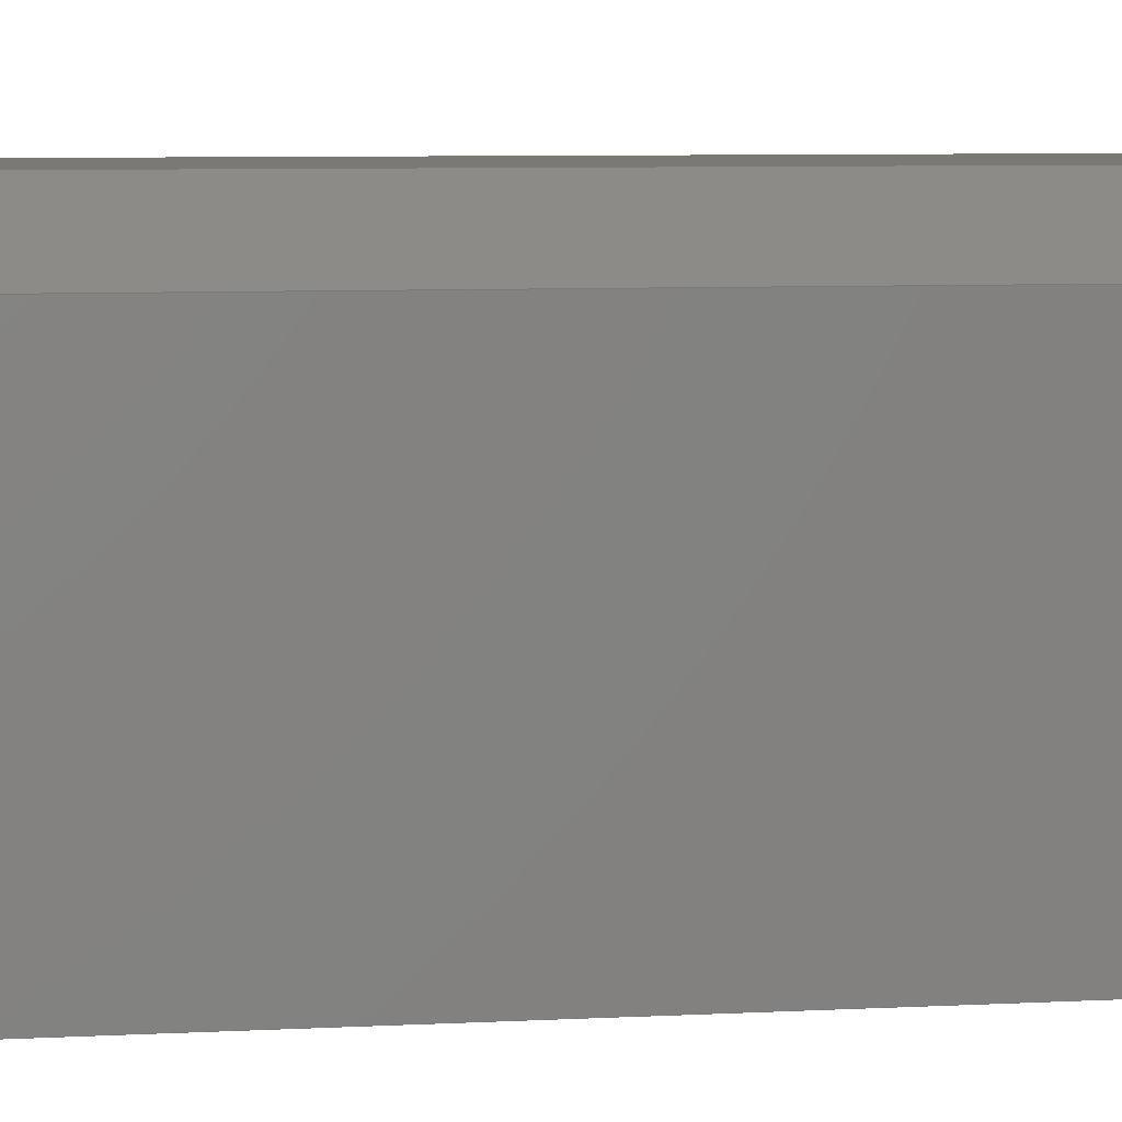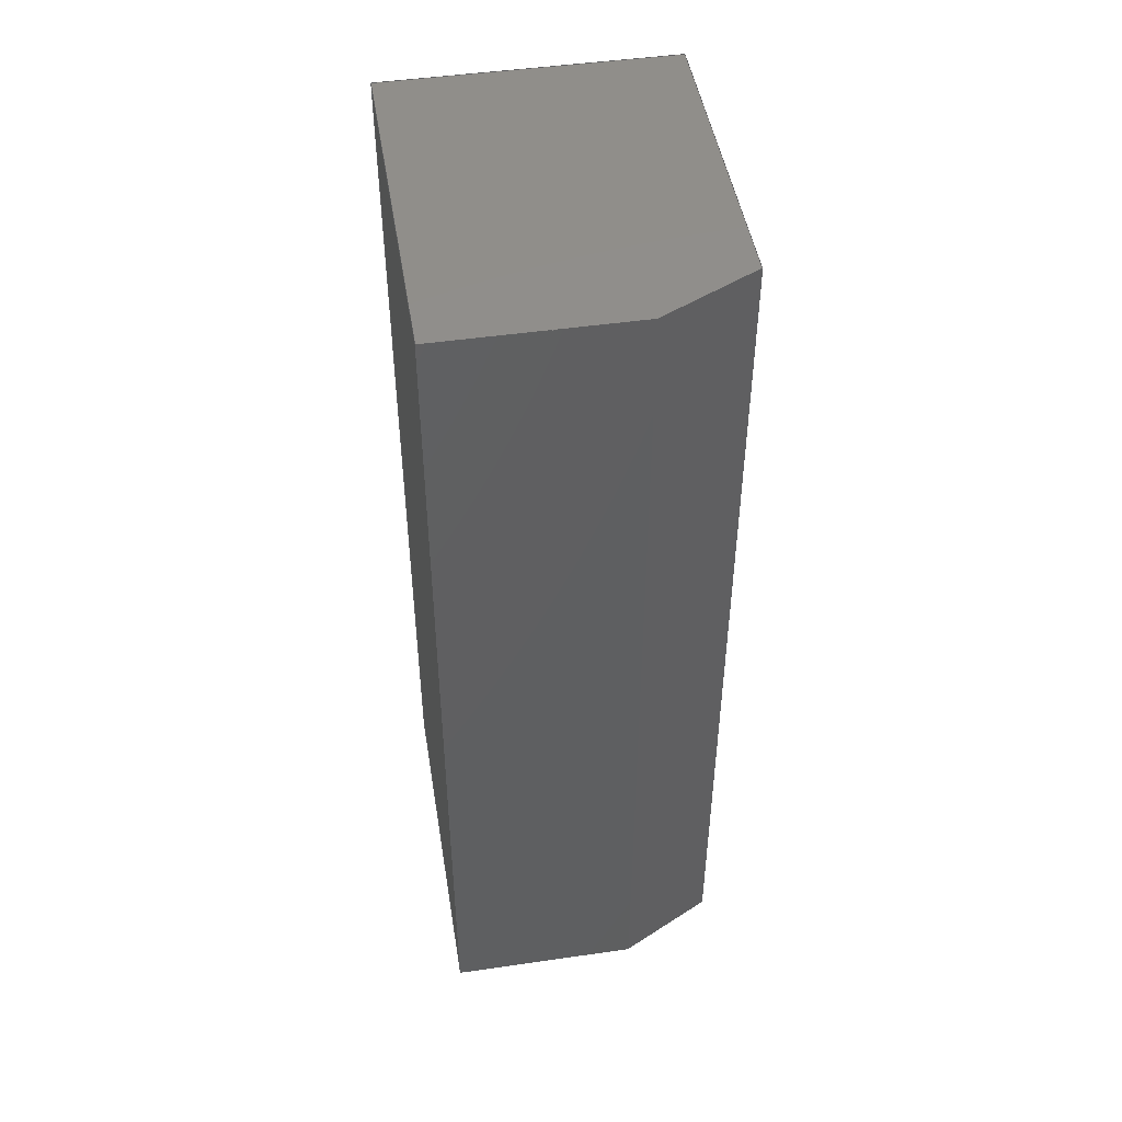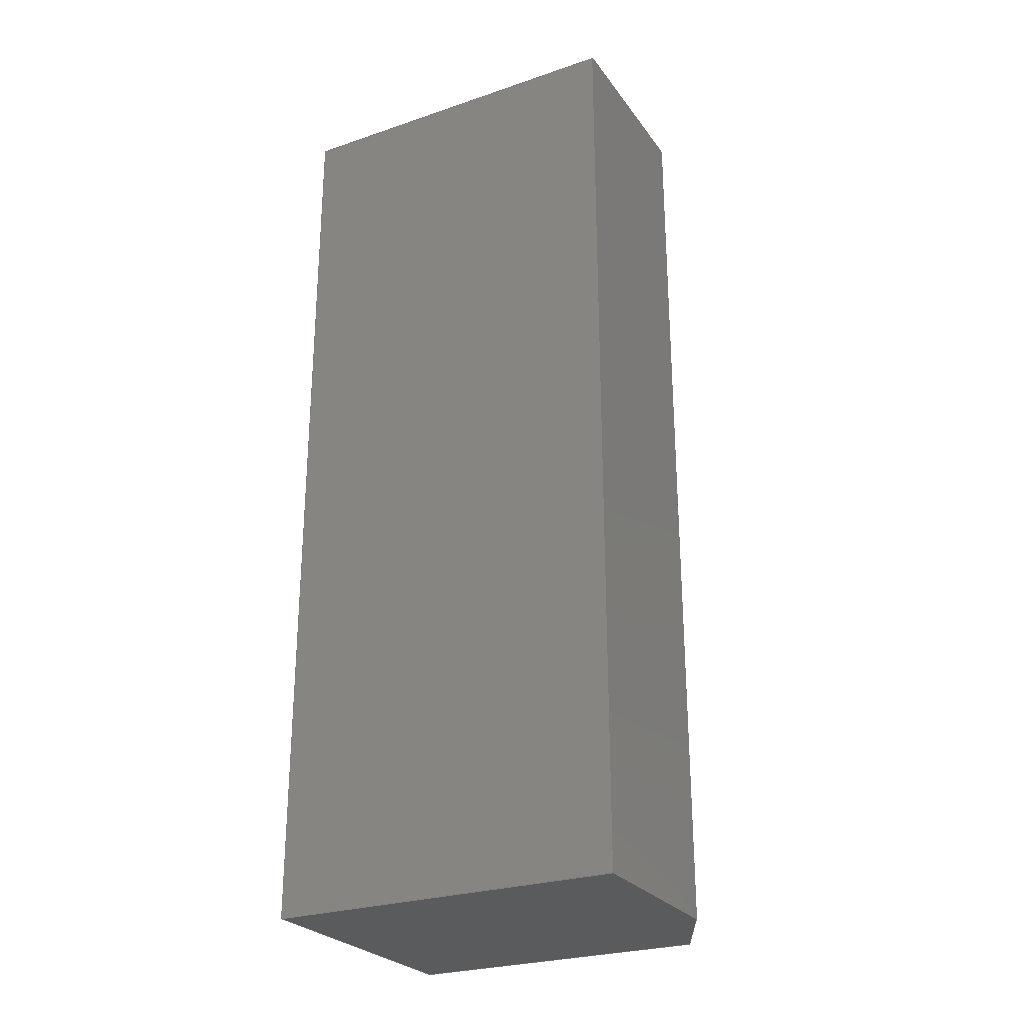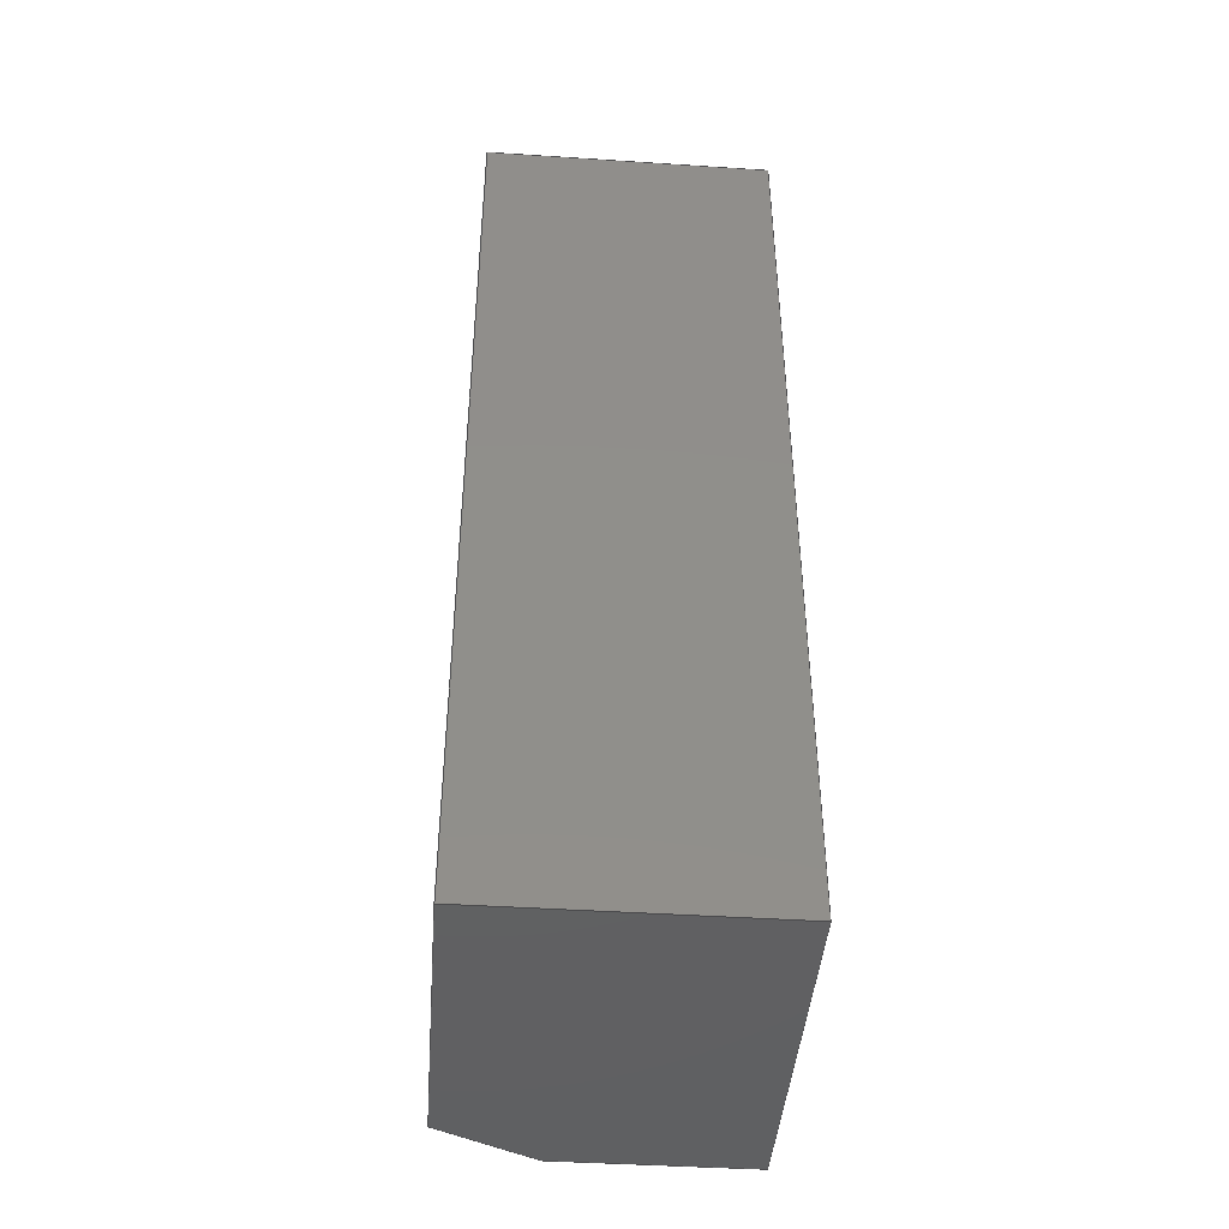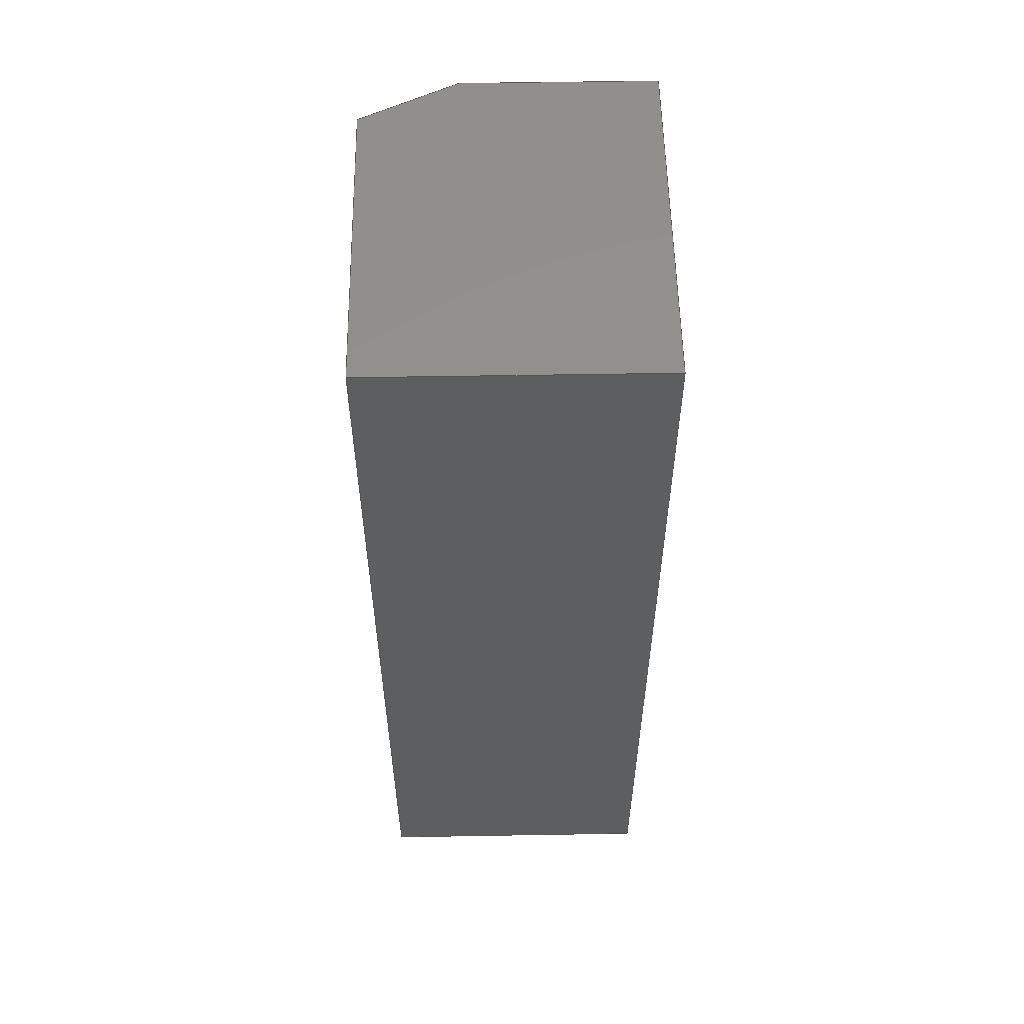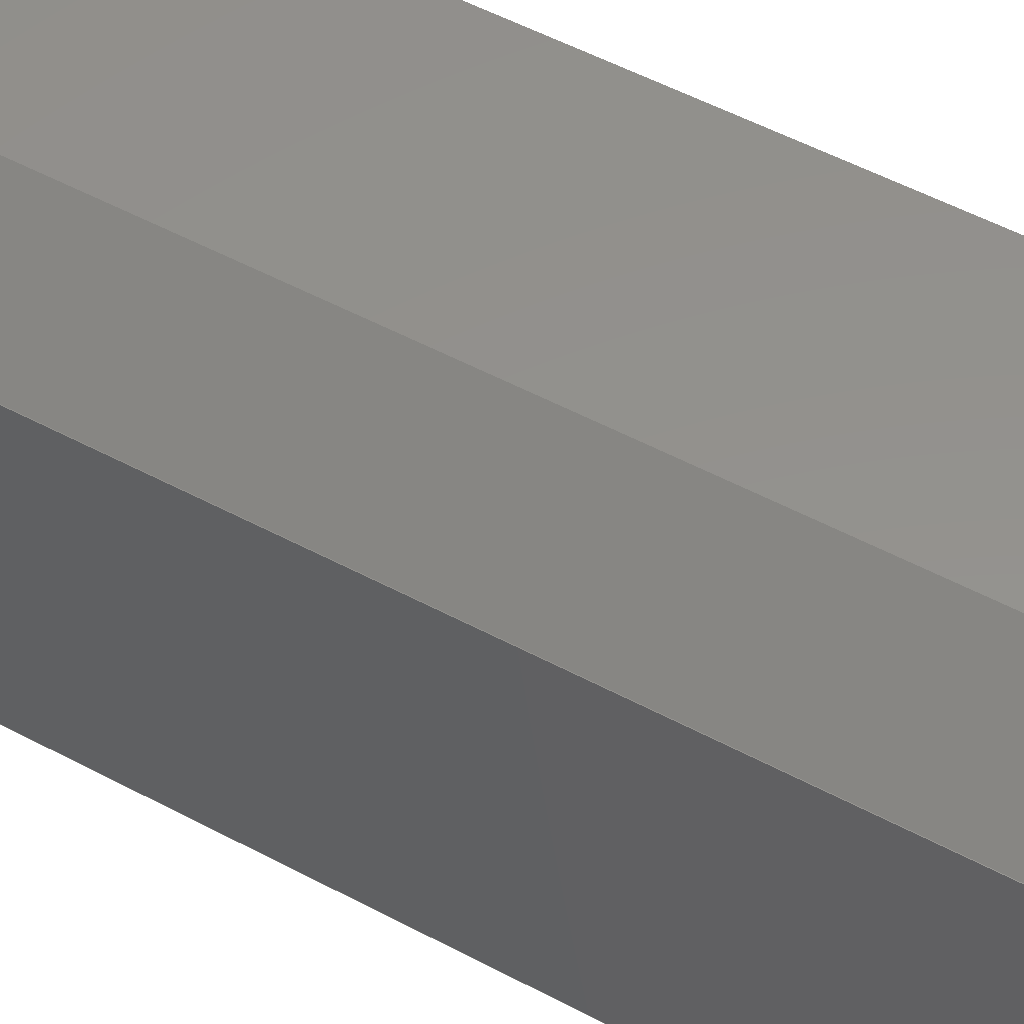
<metadata>
{"format":"step","ext":"step","renderer":"f3d","projection":"perspective","resolution":1024,"background":"white","views":[{"elev":6.7,"azim":80.8,"up":"+Z"},{"elev":47.5,"azim":-9.2,"up":"+Y"},{"elev":-26.5,"azim":-62.0,"up":"+Y"},{"elev":-43.5,"azim":175.6,"up":"+Y"},{"elev":55.6,"azim":179.0,"up":"+Y"},{"elev":55.0,"azim":119.2,"up":"+Z"}]}
</metadata>
<code>
ISO-10303-21;
DATA;
#1=MECHANICAL_DESIGN_GEOMETRIC_PRESENTATION_REPRESENTATION('',(#4),#207);
#2=SHAPE_REPRESENTATION_RELATIONSHIP('SRR','None',#217,#3);
#3=ADVANCED_BREP_SHAPE_REPRESENTATION('',(#5),#206);
#4=STYLED_ITEM('',(#226),#5);
#5=MANIFOLD_SOLID_BREP('Base 2',#119);
#6=FACE_OUTER_BOUND('',#13,.T.);
#7=FACE_OUTER_BOUND('',#14,.T.);
#8=FACE_OUTER_BOUND('',#15,.T.);
#9=FACE_OUTER_BOUND('',#16,.T.);
#10=FACE_OUTER_BOUND('',#17,.T.);
#11=FACE_OUTER_BOUND('',#18,.T.);
#12=FACE_OUTER_BOUND('',#19,.T.);
#13=EDGE_LOOP('',(#75,#76,#77,#78,#79));
#14=EDGE_LOOP('',(#80,#81,#82,#83,#84));
#15=EDGE_LOOP('',(#85,#86,#87,#88));
#16=EDGE_LOOP('',(#89,#90,#91,#92));
#17=EDGE_LOOP('',(#93,#94,#95,#96));
#18=EDGE_LOOP('',(#97,#98,#99,#100));
#19=EDGE_LOOP('',(#101,#102,#103,#104));
#20=LINE('',#175,#35);
#21=LINE('',#177,#36);
#22=LINE('',#179,#37);
#23=LINE('',#181,#38);
#24=LINE('',#182,#39);
#25=LINE('',#186,#40);
#26=LINE('',#188,#41);
#27=LINE('',#190,#42);
#28=LINE('',#192,#43);
#29=LINE('',#193,#44);
#30=LINE('',#195,#45);
#31=LINE('',#196,#46);
#32=LINE('',#198,#47);
#33=LINE('',#200,#48);
#34=LINE('',#202,#49);
#35=VECTOR('',#144,0.3937);
#36=VECTOR('',#145,0.3937);
#37=VECTOR('',#146,0.3937);
#38=VECTOR('',#147,0.3937);
#39=VECTOR('',#148,0.3937);
#40=VECTOR('',#151,0.3937);
#41=VECTOR('',#152,0.3937);
#42=VECTOR('',#153,0.3937);
#43=VECTOR('',#154,0.3937);
#44=VECTOR('',#155,0.3937);
#45=VECTOR('',#158,0.3937);
#46=VECTOR('',#159,0.3937);
#47=VECTOR('',#162,0.3937);
#48=VECTOR('',#165,0.3937);
#49=VECTOR('',#168,0.3937);
#50=VERTEX_POINT('',#173);
#51=VERTEX_POINT('',#174);
#52=VERTEX_POINT('',#176);
#53=VERTEX_POINT('',#178);
#54=VERTEX_POINT('',#180);
#55=VERTEX_POINT('',#184);
#56=VERTEX_POINT('',#185);
#57=VERTEX_POINT('',#187);
#58=VERTEX_POINT('',#189);
#59=VERTEX_POINT('',#191);
#60=EDGE_CURVE('',#50,#51,#20,.T.);
#61=EDGE_CURVE('',#52,#50,#21,.T.);
#62=EDGE_CURVE('',#53,#52,#22,.T.);
#63=EDGE_CURVE('',#54,#53,#23,.T.);
#64=EDGE_CURVE('',#51,#54,#24,.T.);
#65=EDGE_CURVE('',#55,#56,#25,.T.);
#66=EDGE_CURVE('',#57,#55,#26,.T.);
#67=EDGE_CURVE('',#58,#57,#27,.T.);
#68=EDGE_CURVE('',#59,#58,#28,.T.);
#69=EDGE_CURVE('',#56,#59,#29,.T.);
#70=EDGE_CURVE('',#50,#56,#30,.T.);
#71=EDGE_CURVE('',#59,#52,#31,.T.);
#72=EDGE_CURVE('',#53,#58,#32,.T.);
#73=EDGE_CURVE('',#57,#54,#33,.T.);
#74=EDGE_CURVE('',#51,#55,#34,.T.);
#75=ORIENTED_EDGE('',*,*,#60,.F.);
#76=ORIENTED_EDGE('',*,*,#61,.F.);
#77=ORIENTED_EDGE('',*,*,#62,.F.);
#78=ORIENTED_EDGE('',*,*,#63,.F.);
#79=ORIENTED_EDGE('',*,*,#64,.F.);
#80=ORIENTED_EDGE('',*,*,#65,.F.);
#81=ORIENTED_EDGE('',*,*,#66,.F.);
#82=ORIENTED_EDGE('',*,*,#67,.F.);
#83=ORIENTED_EDGE('',*,*,#68,.F.);
#84=ORIENTED_EDGE('',*,*,#69,.F.);
#85=ORIENTED_EDGE('',*,*,#61,.T.);
#86=ORIENTED_EDGE('',*,*,#70,.T.);
#87=ORIENTED_EDGE('',*,*,#69,.T.);
#88=ORIENTED_EDGE('',*,*,#71,.T.);
#89=ORIENTED_EDGE('',*,*,#62,.T.);
#90=ORIENTED_EDGE('',*,*,#71,.F.);
#91=ORIENTED_EDGE('',*,*,#68,.T.);
#92=ORIENTED_EDGE('',*,*,#72,.F.);
#93=ORIENTED_EDGE('',*,*,#63,.T.);
#94=ORIENTED_EDGE('',*,*,#72,.T.);
#95=ORIENTED_EDGE('',*,*,#67,.T.);
#96=ORIENTED_EDGE('',*,*,#73,.T.);
#97=ORIENTED_EDGE('',*,*,#64,.T.);
#98=ORIENTED_EDGE('',*,*,#73,.F.);
#99=ORIENTED_EDGE('',*,*,#66,.T.);
#100=ORIENTED_EDGE('',*,*,#74,.F.);
#101=ORIENTED_EDGE('',*,*,#60,.T.);
#102=ORIENTED_EDGE('',*,*,#74,.T.);
#103=ORIENTED_EDGE('',*,*,#65,.T.);
#104=ORIENTED_EDGE('',*,*,#70,.F.);
#105=PLANE('',#133);
#106=PLANE('',#134);
#107=PLANE('',#135);
#108=PLANE('',#136);
#109=PLANE('',#137);
#110=PLANE('',#138);
#111=PLANE('',#139);
#112=ADVANCED_FACE('',(#6),#105,.F.);
#113=ADVANCED_FACE('',(#7),#106,.F.);
#114=ADVANCED_FACE('',(#8),#107,.T.);
#115=ADVANCED_FACE('',(#9),#108,.F.);
#116=ADVANCED_FACE('',(#10),#109,.T.);
#117=ADVANCED_FACE('',(#11),#110,.F.);
#118=ADVANCED_FACE('',(#12),#111,.T.);
#119=CLOSED_SHELL('',(#112,#113,#114,#115,#116,#117,#118));
#120=DERIVED_UNIT_ELEMENT(#122,1);
#121=DERIVED_UNIT_ELEMENT(#211,-3);
#122=(
MASS_UNIT()
NAMED_UNIT(*)
SI_UNIT(.KILO.,.GRAM.)
);
#123=DERIVED_UNIT((#120,#121));
#124=MEASURE_REPRESENTATION_ITEM('density measure',
POSITIVE_RATIO_MEASURE(2600),#123);
#125=PROPERTY_DEFINITION_REPRESENTATION(#130,#127);
#126=PROPERTY_DEFINITION_REPRESENTATION(#131,#128);
#127=REPRESENTATION('material name',(#129),#206);
#128=REPRESENTATION('density',(#124),#206);
#129=DESCRIPTIVE_REPRESENTATION_ITEM('Limestone','Limestone');
#130=PROPERTY_DEFINITION('material property','material name',#219);
#131=PROPERTY_DEFINITION('material property','density of part',#219);
#132=AXIS2_PLACEMENT_3D('placement',#171,#140,#141);
#133=AXIS2_PLACEMENT_3D('',#172,#142,#143);
#134=AXIS2_PLACEMENT_3D('',#183,#149,#150);
#135=AXIS2_PLACEMENT_3D('',#194,#156,#157);
#136=AXIS2_PLACEMENT_3D('',#197,#160,#161);
#137=AXIS2_PLACEMENT_3D('',#199,#163,#164);
#138=AXIS2_PLACEMENT_3D('',#201,#166,#167);
#139=AXIS2_PLACEMENT_3D('',#203,#169,#170);
#140=DIRECTION('axis',(0,0,1));
#141=DIRECTION('refdir',(1,0,0));
#142=DIRECTION('center_axis',(0,-1,0));
#143=DIRECTION('ref_axis',(0,0,1));
#144=DIRECTION('',(0,0,-1));
#145=DIRECTION('',(-1,0,0));
#146=DIRECTION('',(-0.8944,0,0.4472));
#147=DIRECTION('',(0,0,1));
#148=DIRECTION('',(1,0,0));
#149=DIRECTION('center_axis',(0,1,0));
#150=DIRECTION('ref_axis',(0,0,-1));
#151=DIRECTION('',(0,0,1));
#152=DIRECTION('',(-1,0,0));
#153=DIRECTION('',(0,0,-1));
#154=DIRECTION('',(0.8944,0,-0.4472));
#155=DIRECTION('',(1,0,0));
#156=DIRECTION('center_axis',(0,0,1));
#157=DIRECTION('ref_axis',(1,0,0));
#158=DIRECTION('',(0,-1,0));
#159=DIRECTION('',(0,1,0));
#160=DIRECTION('center_axis',(-0.4472,0,-0.8944));
#161=DIRECTION('ref_axis',(-0.8944,0,0.4472));
#162=DIRECTION('',(0,-1,0));
#163=DIRECTION('center_axis',(1,0,0));
#164=DIRECTION('ref_axis',(0,1,0));
#165=DIRECTION('',(0,1,0));
#166=DIRECTION('center_axis',(0,0,1));
#167=DIRECTION('ref_axis',(1,0,0));
#168=DIRECTION('',(0,-1,0));
#169=DIRECTION('center_axis',(-1,0,0));
#170=DIRECTION('ref_axis',(0,-1,0));
#171=CARTESIAN_POINT('',(0,0,0));
#172=CARTESIAN_POINT('Origin',(26,25.75,1.399e-15));
#173=CARTESIAN_POINT('',(26,25.75,7.5));
#174=CARTESIAN_POINT('',(26,25.75,0));
#175=CARTESIAN_POINT('',(26,25.75,6.994e-16));
#176=CARTESIAN_POINT('',(30,25.75,7.5));
#177=CARTESIAN_POINT('',(21,25.75,7.5));
#178=CARTESIAN_POINT('',(32,25.75,6.5));
#179=CARTESIAN_POINT('',(30.9,25.75,7.05));
#180=CARTESIAN_POINT('',(32,25.75,1.399e-15));
#181=CARTESIAN_POINT('',(32,25.75,6.994e-16));
#182=CARTESIAN_POINT('',(21,25.75,0));
#183=CARTESIAN_POINT('Origin',(26,6.25,7.5));
#184=CARTESIAN_POINT('',(26,6.25,0));
#185=CARTESIAN_POINT('',(26,6.25,7.5));
#186=CARTESIAN_POINT('',(26,6.25,3.75));
#187=CARTESIAN_POINT('',(32,6.25,0));
#188=CARTESIAN_POINT('',(21,6.25,0));
#189=CARTESIAN_POINT('',(32,6.25,6.5));
#190=CARTESIAN_POINT('',(32,6.25,3.75));
#191=CARTESIAN_POINT('',(30,6.25,7.5));
#192=CARTESIAN_POINT('',(29.4,6.25,7.8));
#193=CARTESIAN_POINT('',(21,6.25,7.5));
#194=CARTESIAN_POINT('Origin',(16,16,7.5));
#195=CARTESIAN_POINT('',(26,6,7.5));
#196=CARTESIAN_POINT('',(30,8,7.5));
#197=CARTESIAN_POINT('Origin',(32,-5.595e-15,6.5));
#198=CARTESIAN_POINT('',(32,-2.797e-15,6.5));
#199=CARTESIAN_POINT('Origin',(32,0,0));
#200=CARTESIAN_POINT('',(32,0,0));
#201=CARTESIAN_POINT('Origin',(16,16,0));
#202=CARTESIAN_POINT('',(26,6,0));
#203=CARTESIAN_POINT('Origin',(26,26,0));
#204=UNCERTAINTY_MEASURE_WITH_UNIT(LENGTH_MEASURE(0.0003937),
#209,'DISTANCE_ACCURACY_VALUE',
'Maximum model space distance between geometric entities at asserted c
onnectivities');
#205=UNCERTAINTY_MEASURE_WITH_UNIT(LENGTH_MEASURE(0.0003937),
#209,'DISTANCE_ACCURACY_VALUE',
'Maximum model space distance between geometric entities at asserted c
onnectivities');
#206=(
GEOMETRIC_REPRESENTATION_CONTEXT(3)
GLOBAL_UNCERTAINTY_ASSIGNED_CONTEXT((#204))
GLOBAL_UNIT_ASSIGNED_CONTEXT((#209,#213,#214))
REPRESENTATION_CONTEXT('','3D')
);
#207=(
GEOMETRIC_REPRESENTATION_CONTEXT(3)
GLOBAL_UNCERTAINTY_ASSIGNED_CONTEXT((#205))
GLOBAL_UNIT_ASSIGNED_CONTEXT((#209,#213,#214))
REPRESENTATION_CONTEXT('','3D')
);
#208=DIMENSIONAL_EXPONENTS(1,0,0,0,0,0,0);
#209=(
CONVERSION_BASED_UNIT('inch',#212)
LENGTH_UNIT()
NAMED_UNIT(#208)
);
#210=(
LENGTH_UNIT()
NAMED_UNIT(*)
SI_UNIT(.MILLI.,.METRE.)
);
#211=(
LENGTH_UNIT()
NAMED_UNIT(*)
SI_UNIT($,.METRE.)
);
#212=LENGTH_MEASURE_WITH_UNIT(LENGTH_MEASURE(25.4),#210);
#213=(
NAMED_UNIT(*)
PLANE_ANGLE_UNIT()
SI_UNIT($,.RADIAN.)
);
#214=(
NAMED_UNIT(*)
SI_UNIT($,.STERADIAN.)
SOLID_ANGLE_UNIT()
);
#215=SHAPE_DEFINITION_REPRESENTATION(#216,#217);
#216=PRODUCT_DEFINITION_SHAPE('',$,#219);
#217=SHAPE_REPRESENTATION('',(#132),#206);
#218=PRODUCT_DEFINITION_CONTEXT('part definition',#223,'design');
#219=PRODUCT_DEFINITION('N - 2','N - 2',#220,#218);
#220=PRODUCT_DEFINITION_FORMATION('',$,#225);
#221=PRODUCT_RELATED_PRODUCT_CATEGORY('N - 2','N - 2',(#225));
#222=APPLICATION_PROTOCOL_DEFINITION('international standard',
'automotive_design',2009,#223);
#223=APPLICATION_CONTEXT(
'Core Data for Automotive Mechanical Design Process');
#224=PRODUCT_CONTEXT('part definition',#223,'mechanical');
#225=PRODUCT('N - 2','N - 2',$,(#224));
#226=PRESENTATION_STYLE_ASSIGNMENT((#227));
#227=SURFACE_STYLE_USAGE(.BOTH.,#228);
#228=SURFACE_SIDE_STYLE('',(#229));
#229=SURFACE_STYLE_FILL_AREA(#230);
#230=FILL_AREA_STYLE('Surface - Matte',(#231));
#231=FILL_AREA_STYLE_COLOUR('Surface - Matte',#232);
#232=COLOUR_RGB('Surface - Matte',0.702,0.702,0.702);
ENDSEC;
END-ISO-10303-21;

</code>
